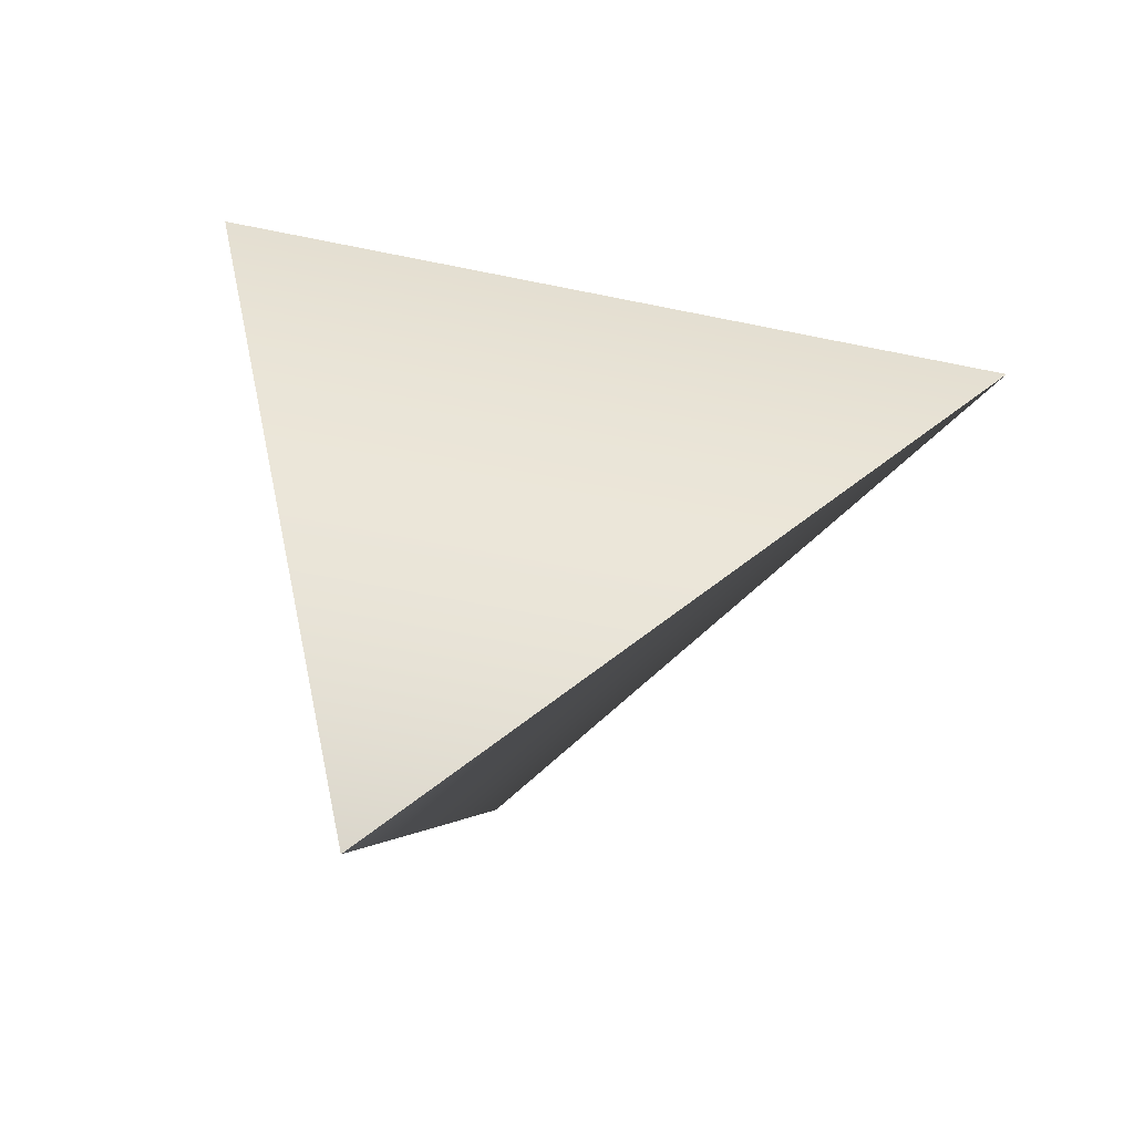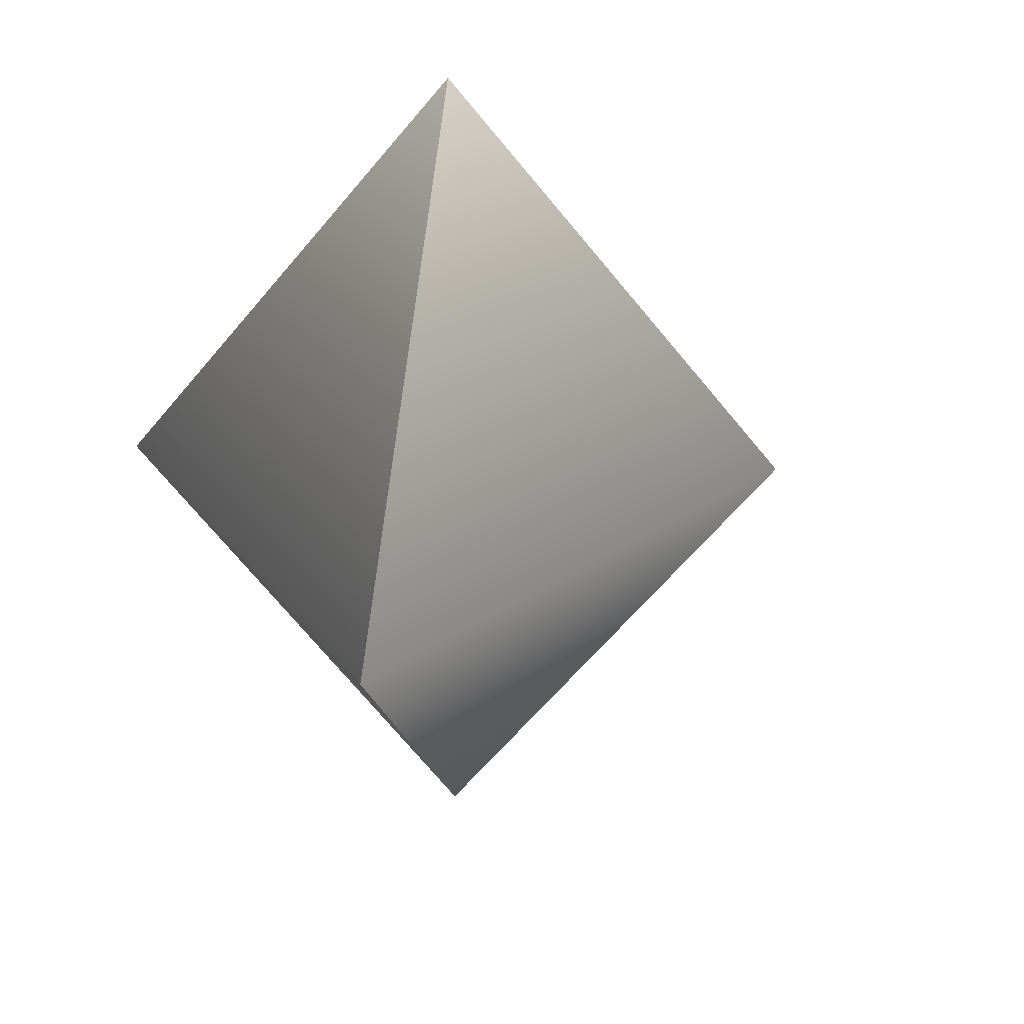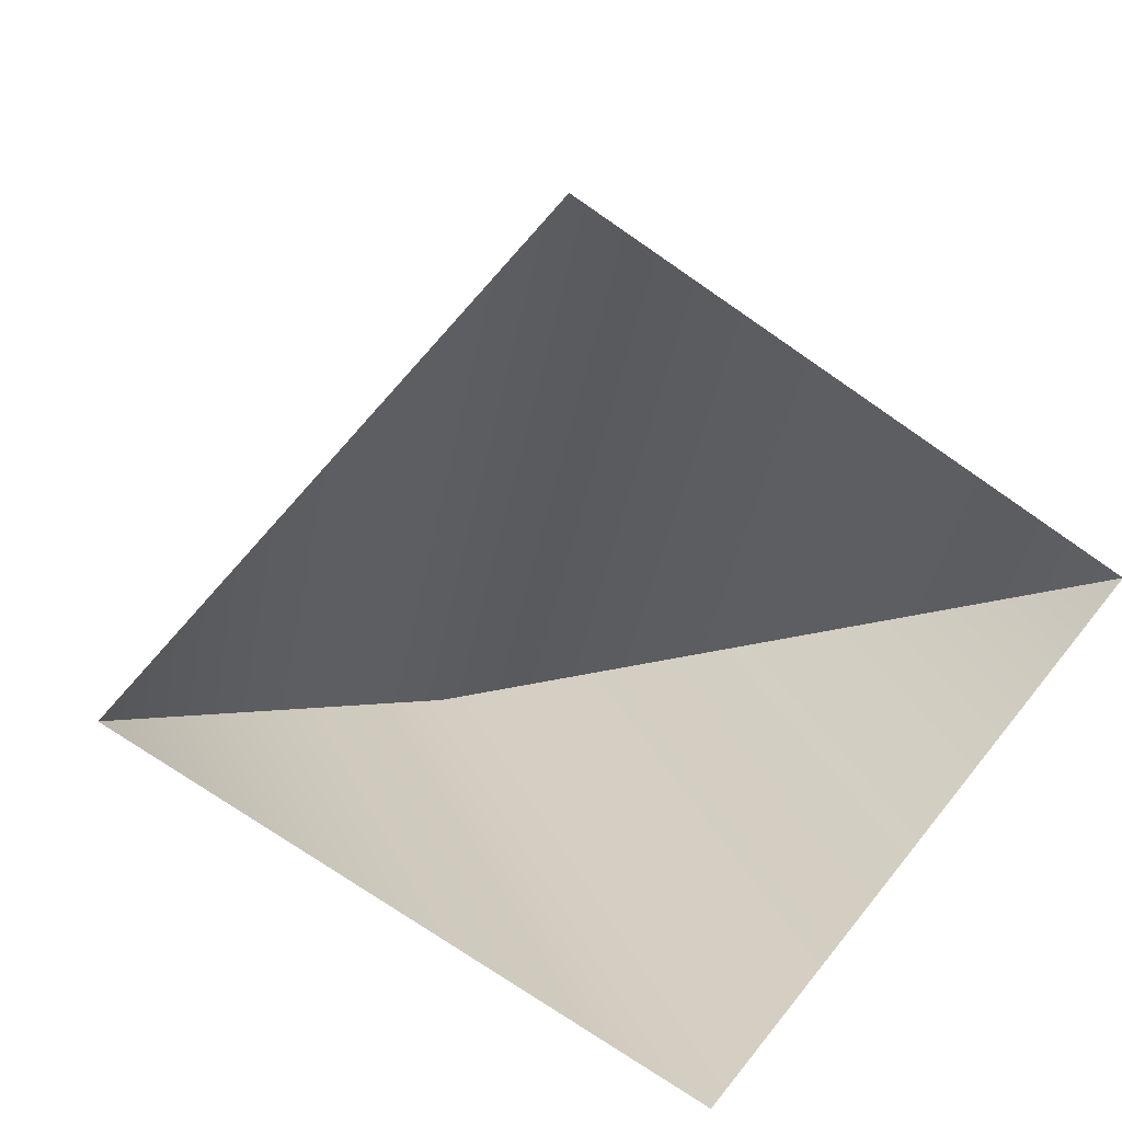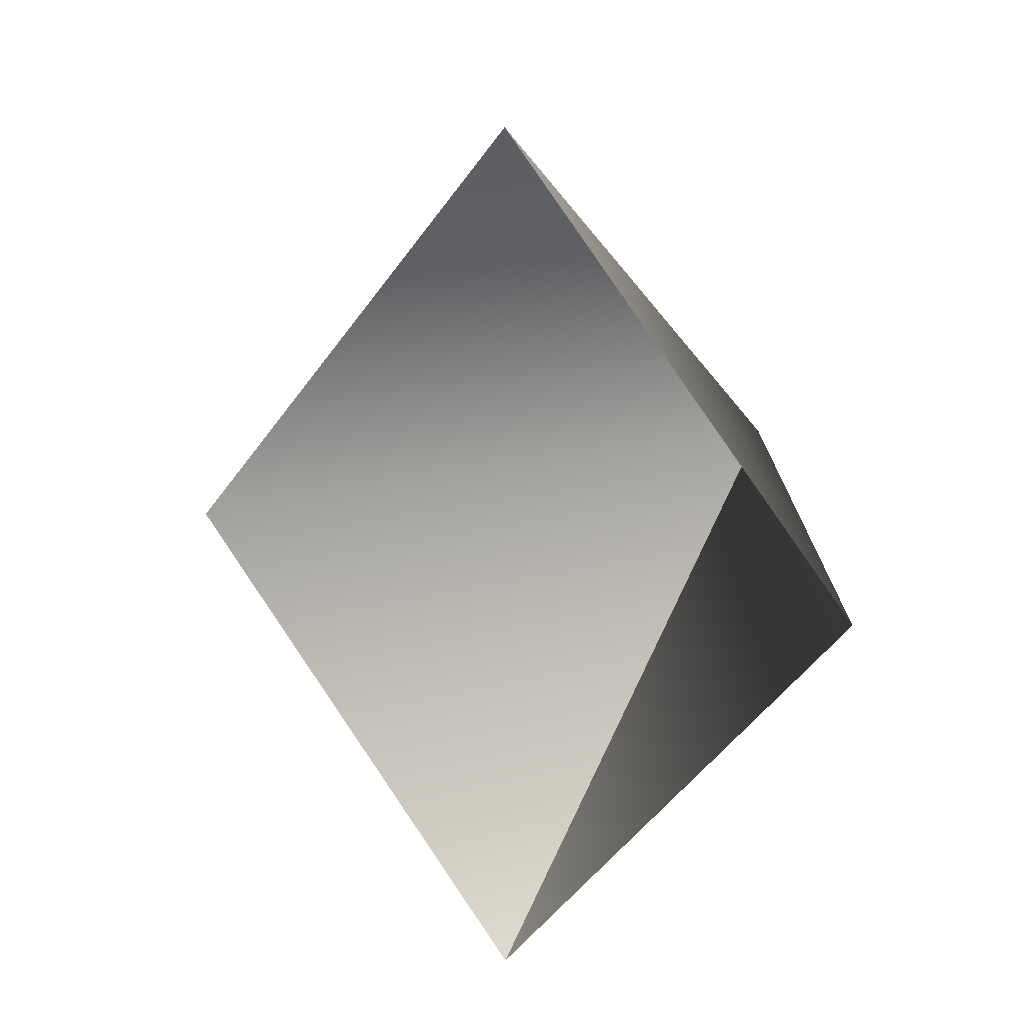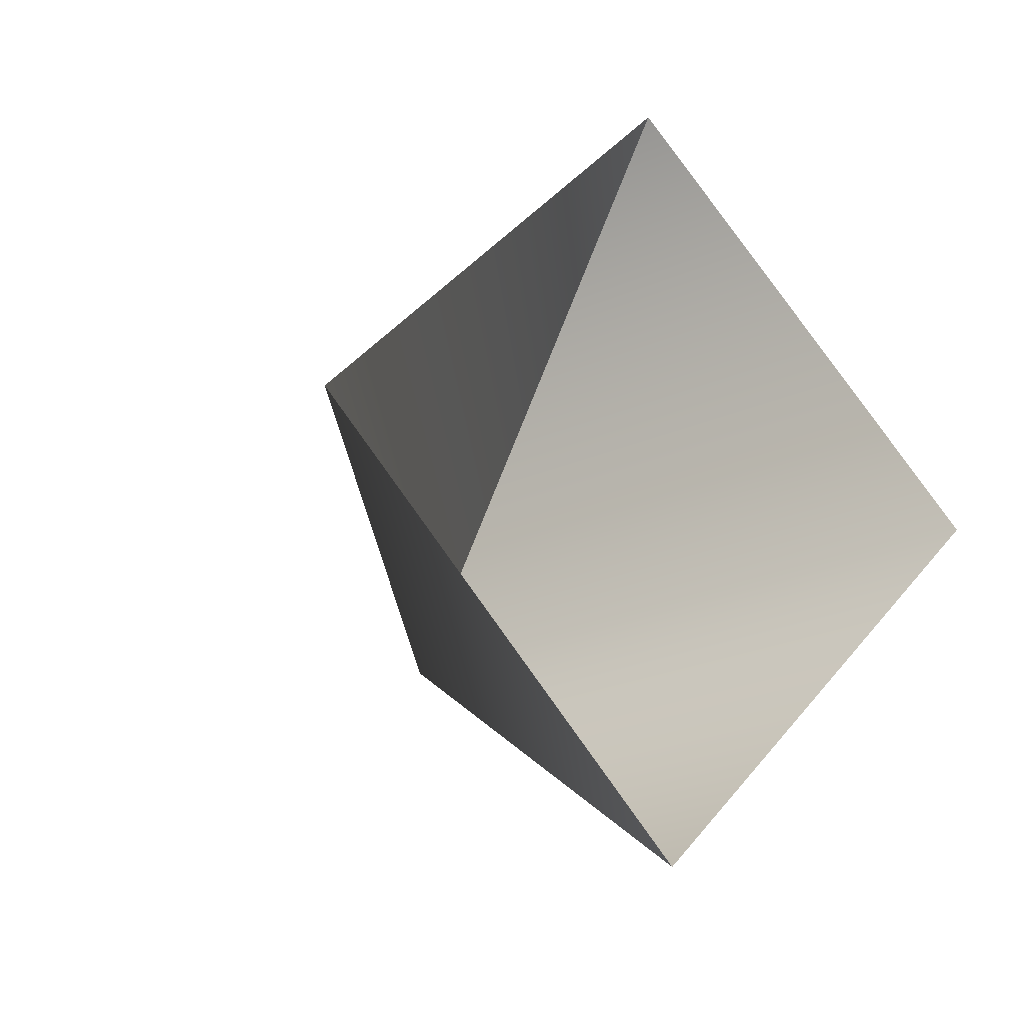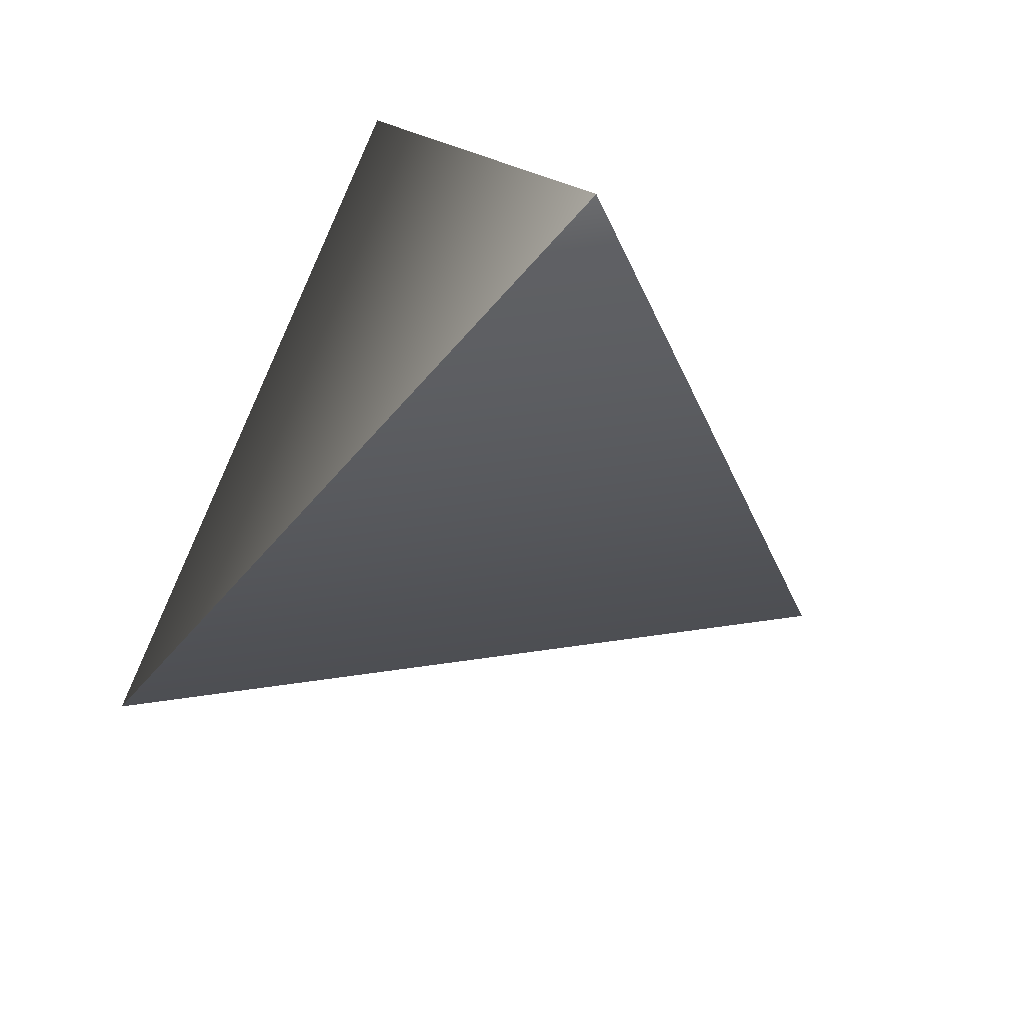
<metadata>
{"format":"obj","ext":"obj","renderer":"f3d","projection":"perspective","resolution":1024,"background":"white","views":[{"elev":-52.6,"azim":170.4,"up":"+Y"},{"elev":20.6,"azim":-111.3,"up":"+Y"},{"elev":22.0,"azim":70.9,"up":"+Z"},{"elev":16.3,"azim":92.1,"up":"+Y"},{"elev":-26.7,"azim":37.1,"up":"+Y"},{"elev":73.2,"azim":-66.0,"up":"+Y"}]}
</metadata>
<code>
g Plane50
v -8322 -891.2 1.642e+04
v -8338 -878.5 1.641e+04
v -8317 -878.5 1.641e+04
v -8322 -891.2 1.642e+04
v -8327 -878.5 1.643e+04
v -8338 -878.5 1.641e+04
v -8322 -865.9 1.642e+04
v -8322 -865.9 1.642e+04
f 1 2 3
f 8 3 2
f 4 5 6
f 7 6 5

</code>
